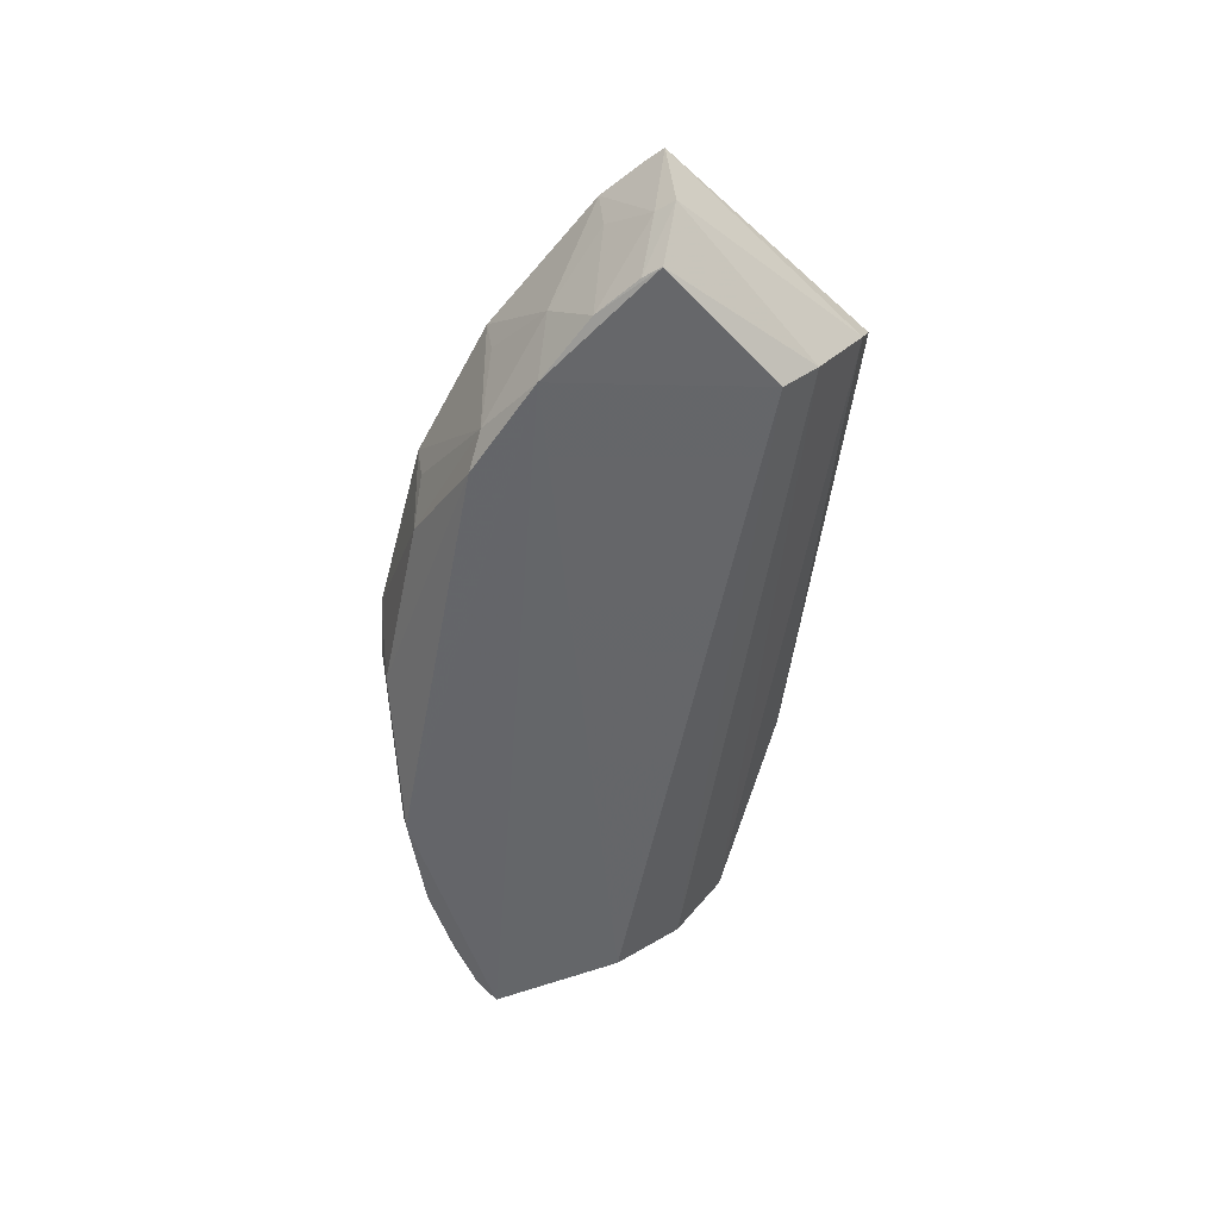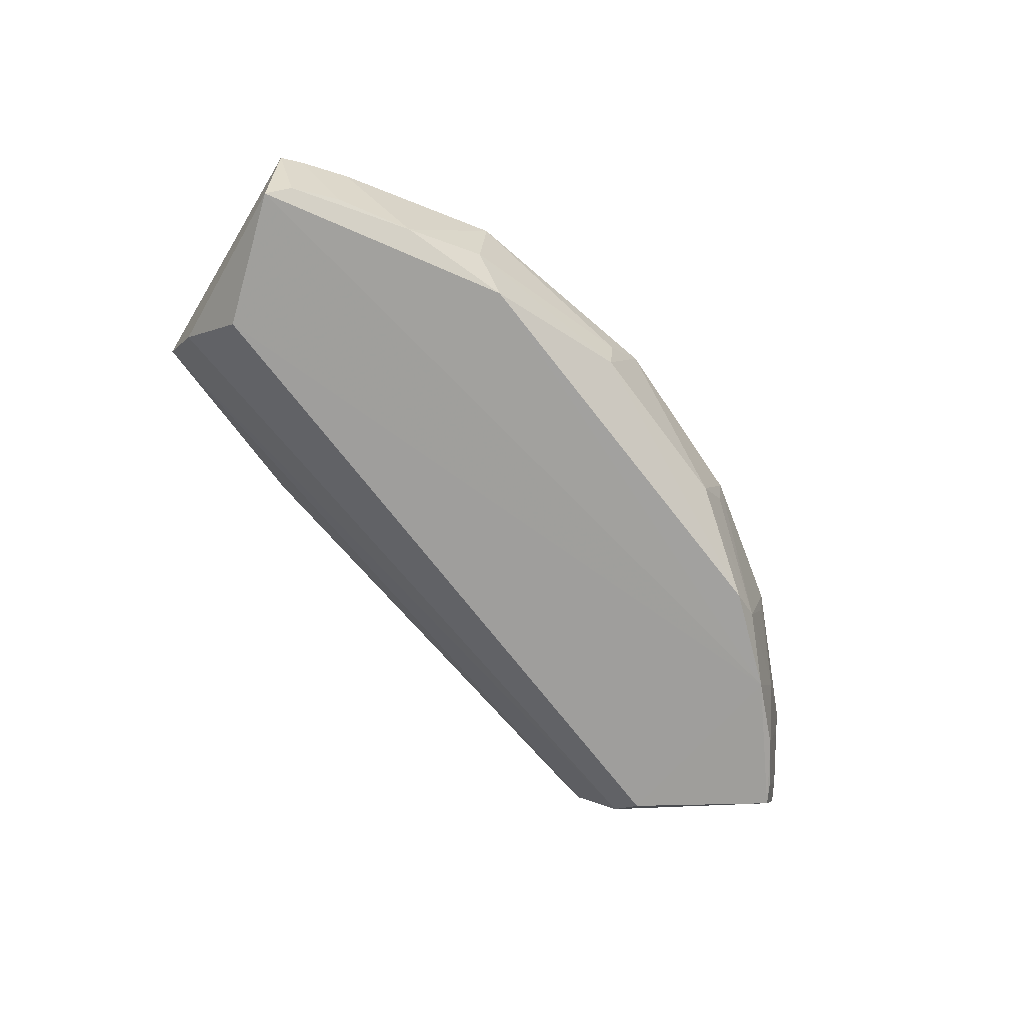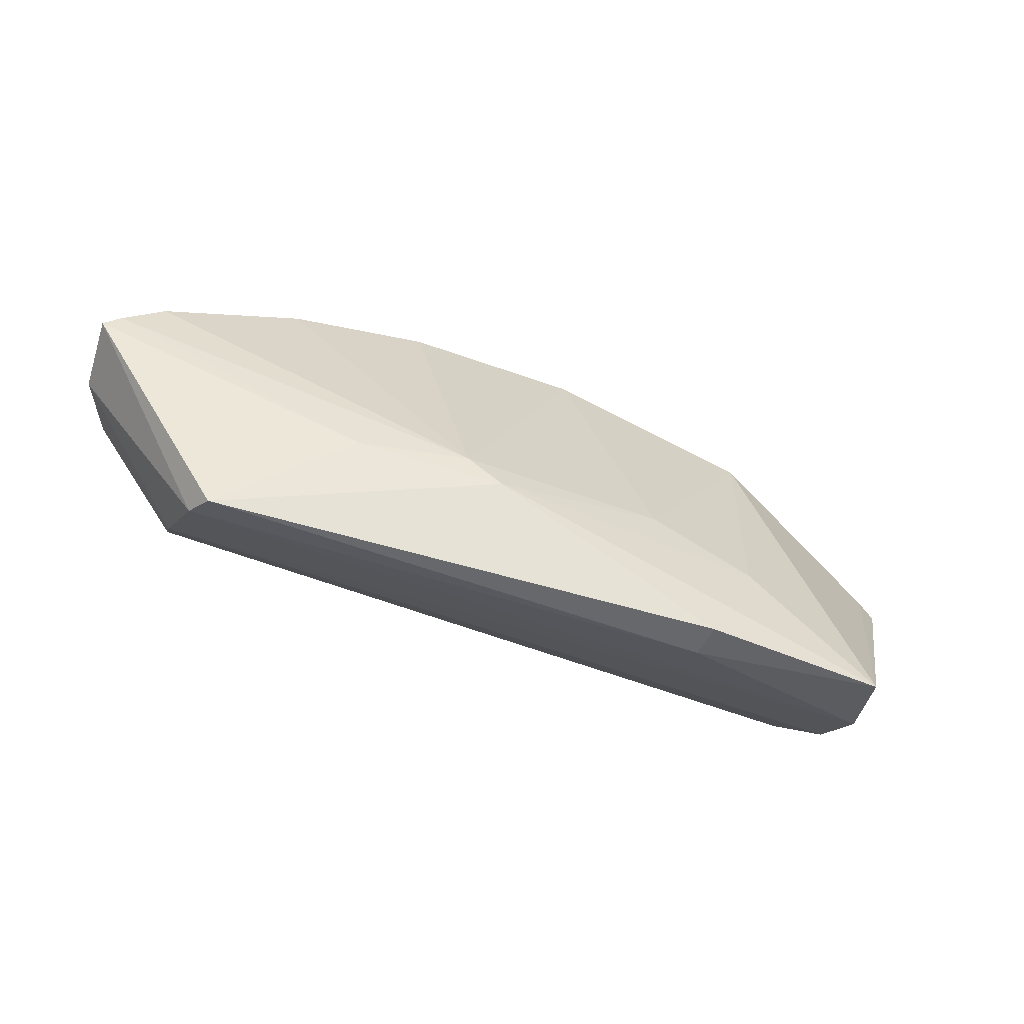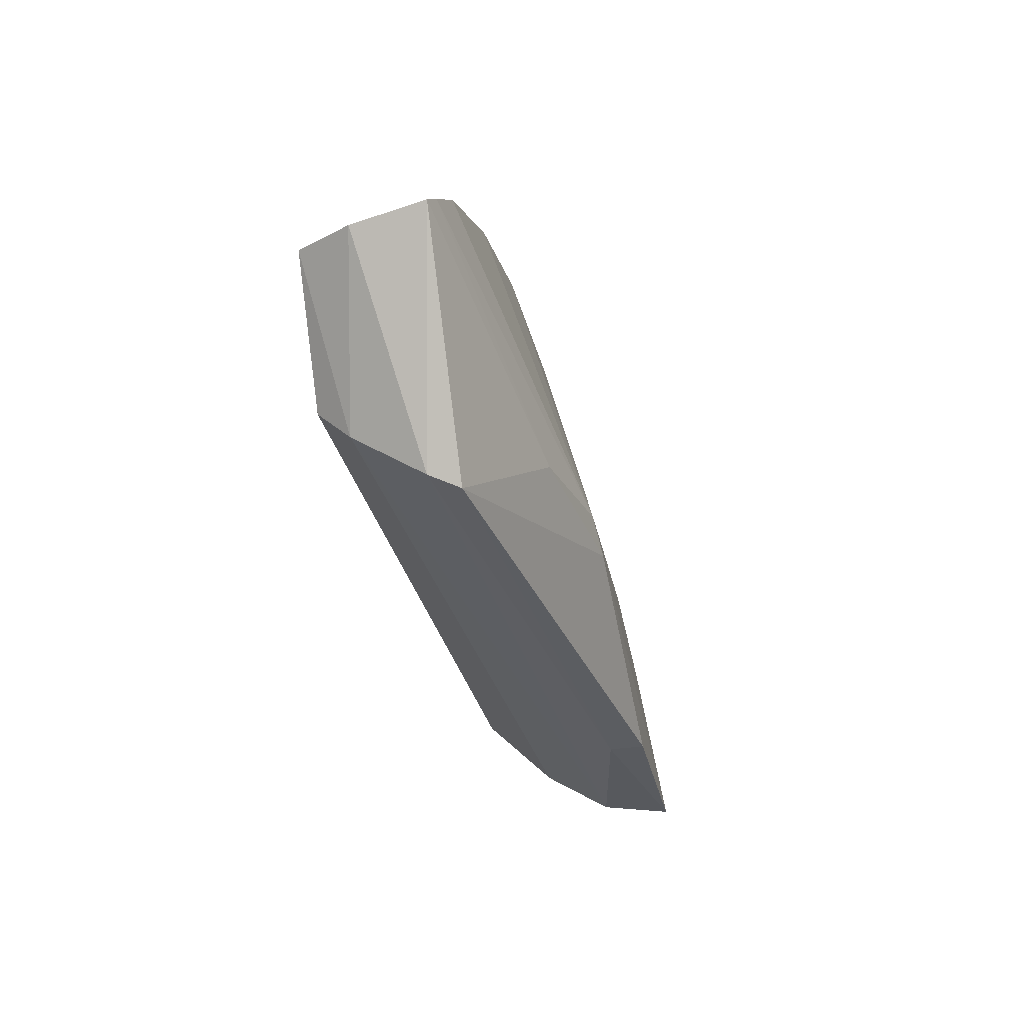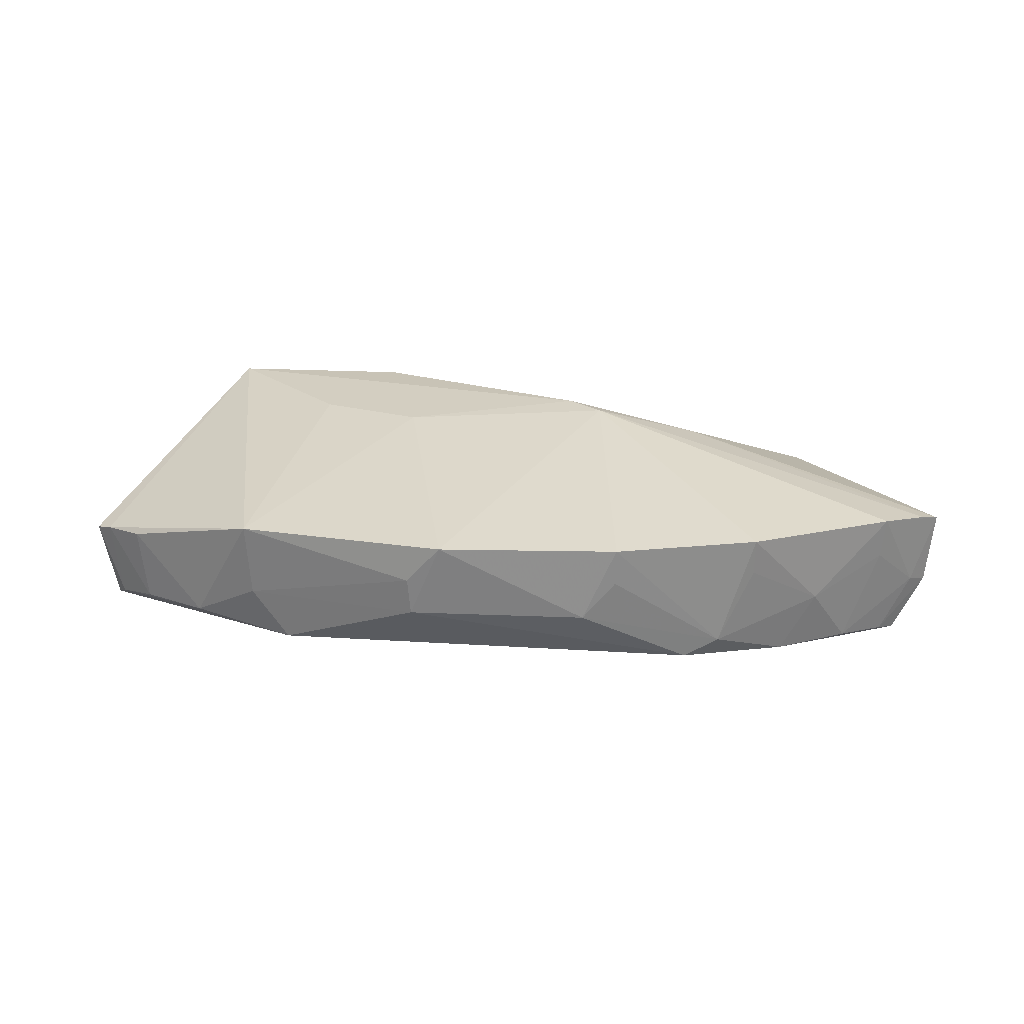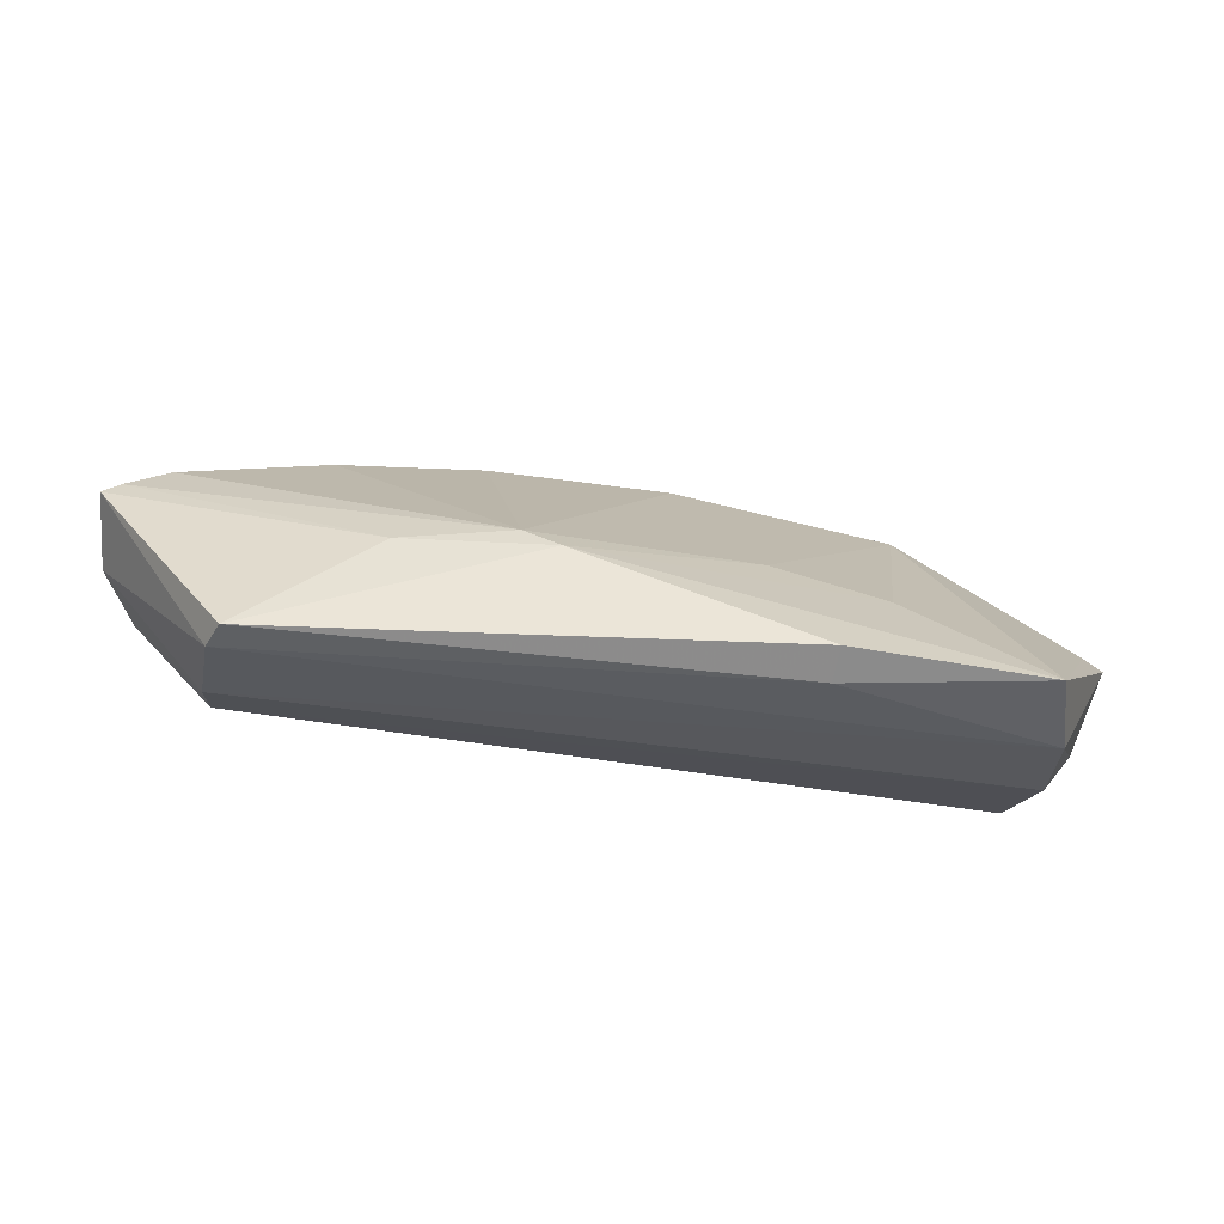
<metadata>
{"format":"obj","ext":"obj","renderer":"f3d","projection":"perspective","resolution":1024,"background":"white","views":[{"elev":-52.0,"azim":-101.1,"up":"+Z"},{"elev":-69.8,"azim":127.3,"up":"+Z"},{"elev":-49.3,"azim":-24.4,"up":"+Y"},{"elev":-30.5,"azim":-78.0,"up":"+Y"},{"elev":18.0,"azim":-174.3,"up":"+Z"},{"elev":-62.3,"azim":-9.2,"up":"+Y"}]}
</metadata>
<code>
v 0.02308 0.02059 0.01661
v 0.03058 0.03778 0.008572
v -0.007993 0.04772 0.01138
v -0.02747 0.03713 0.002722
v 0.02429 0.02922 0.00287
v 0.01501 0.0447 0.003314
v -0.03005 0.03741 0.01112
v 0.01766 0.0455 0.01139
v 0.02498 0.02489 0.007346
v -0.01265 0.04496 0.003048
v 0.02969 0.03654 0.003094
v -0.005844 0.02979 0.01627
v -0.02104 0.02359 0.01123
v 0.02943 0.03868 0.008844
v 0.003753 0.0484 0.01137
v 0.02446 0.02189 0.01184
v -0.01722 0.04506 0.01147
v -0.01929 0.04225 0.002848
v 0.008035 0.03103 0.01569
v -0.02952 0.03678 0.00636
v -0.01285 0.02953 0.01477
v 0.01116 0.02087 0.01665
v -0.02172 0.02937 0.002549
v 0.02196 0.04241 0.004203
v 0.006019 0.04784 0.008884
v -0.01491 0.0447 0.004219
v -0.02632 0.04031 0.01166
v -0.003574 0.0281 0.01651
v 0.0149 0.02837 0.01583
v -0.02175 0.02432 0.009326
v -0.02898 0.03826 0.01139
v 0.0111 0.02081 0.01438
v -0.02204 0.02729 0.00473
v 0.0174 0.04479 0.006577
v 0.02686 0.04047 0.009007
v 0.02633 0.03997 0.004201
v 0.005855 0.04743 0.006451
v -0.007922 0.04736 0.008986
v -0.02153 0.04222 0.006654
v -0.02848 0.03773 0.006628
v 0.02885 0.03804 0.003762
v -0.005765 0.04731 0.006465
v -0.01715 0.04467 0.009141
v -0.02373 0.04007 0.003141
v -0.02649 0.03807 0.002962
v -0.026 0.03997 0.009055
f 11 9 5
f 14 8 1
f 14 1 2
f 15 3 12
f 16 2 1
f 16 11 2
f 16 9 11
f 17 12 3
f 18 10 6
f 18 6 11
f 18 11 5
f 19 15 12
f 19 8 15
f 21 7 13
f 23 5 9
f 23 18 5
f 23 4 18
f 24 11 6
f 25 15 8
f 26 17 3
f 26 10 18
f 27 12 17
f 28 19 12
f 28 22 1
f 28 13 22
f 28 21 13
f 28 12 21
f 29 1 8
f 29 8 19
f 29 28 1
f 29 19 28
f 30 13 7
f 30 7 20
f 31 21 12
f 31 7 21
f 31 27 7
f 31 12 27
f 32 16 1
f 32 1 22
f 32 22 13
f 32 30 16
f 32 13 30
f 33 20 4
f 33 4 23
f 33 30 20
f 33 23 9
f 33 9 16
f 33 16 30
f 34 24 6
f 34 8 24
f 34 25 8
f 35 24 8
f 35 8 14
f 36 35 14
f 36 24 35
f 37 6 10
f 37 15 25
f 37 34 6
f 37 25 34
f 38 26 3
f 39 26 18
f 39 27 17
f 40 20 7
f 40 7 27
f 41 36 14
f 41 14 2
f 41 2 11
f 41 11 24
f 41 24 36
f 42 10 26
f 42 26 38
f 42 37 10
f 42 15 37
f 42 38 3
f 42 3 15
f 43 39 17
f 43 17 26
f 43 26 39
f 44 39 18
f 44 18 4
f 45 4 20
f 45 20 40
f 45 44 4
f 45 40 44
f 46 44 40
f 46 40 27
f 46 27 39
f 46 39 44

</code>
